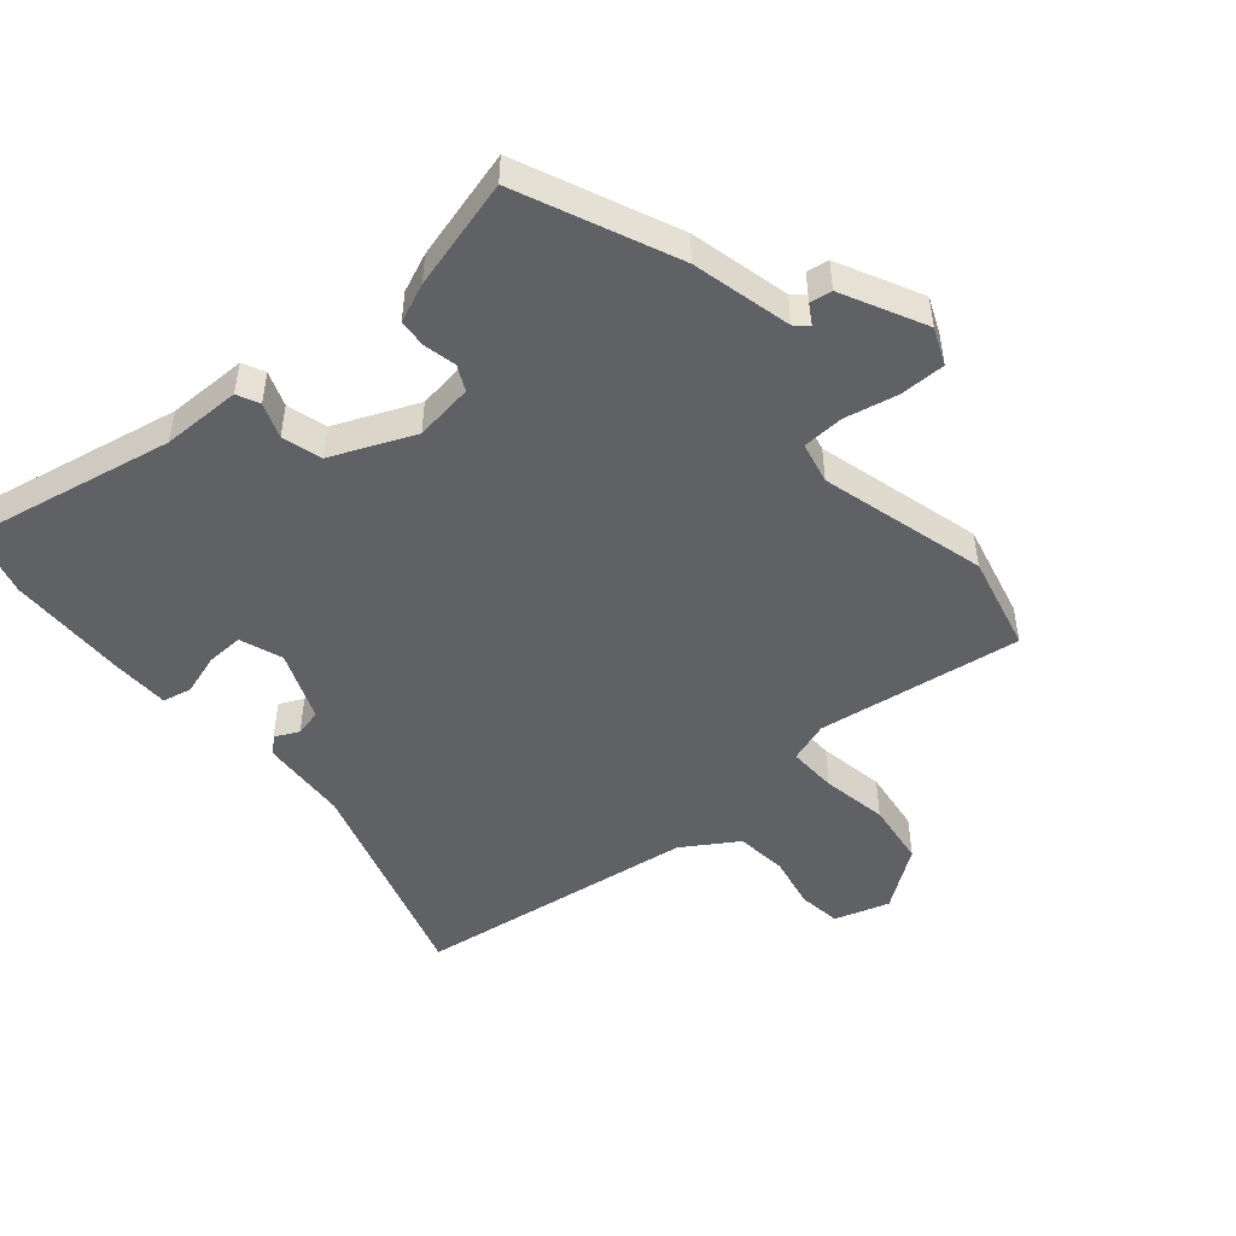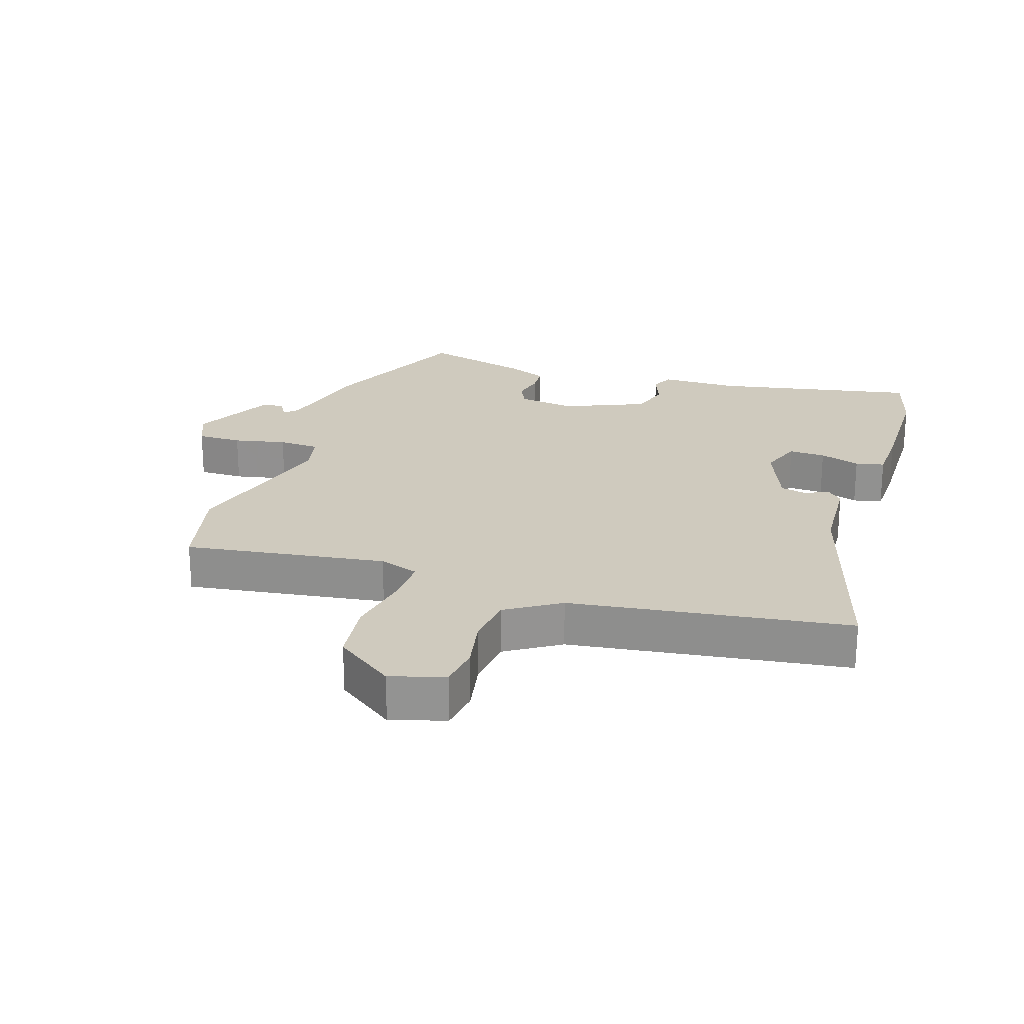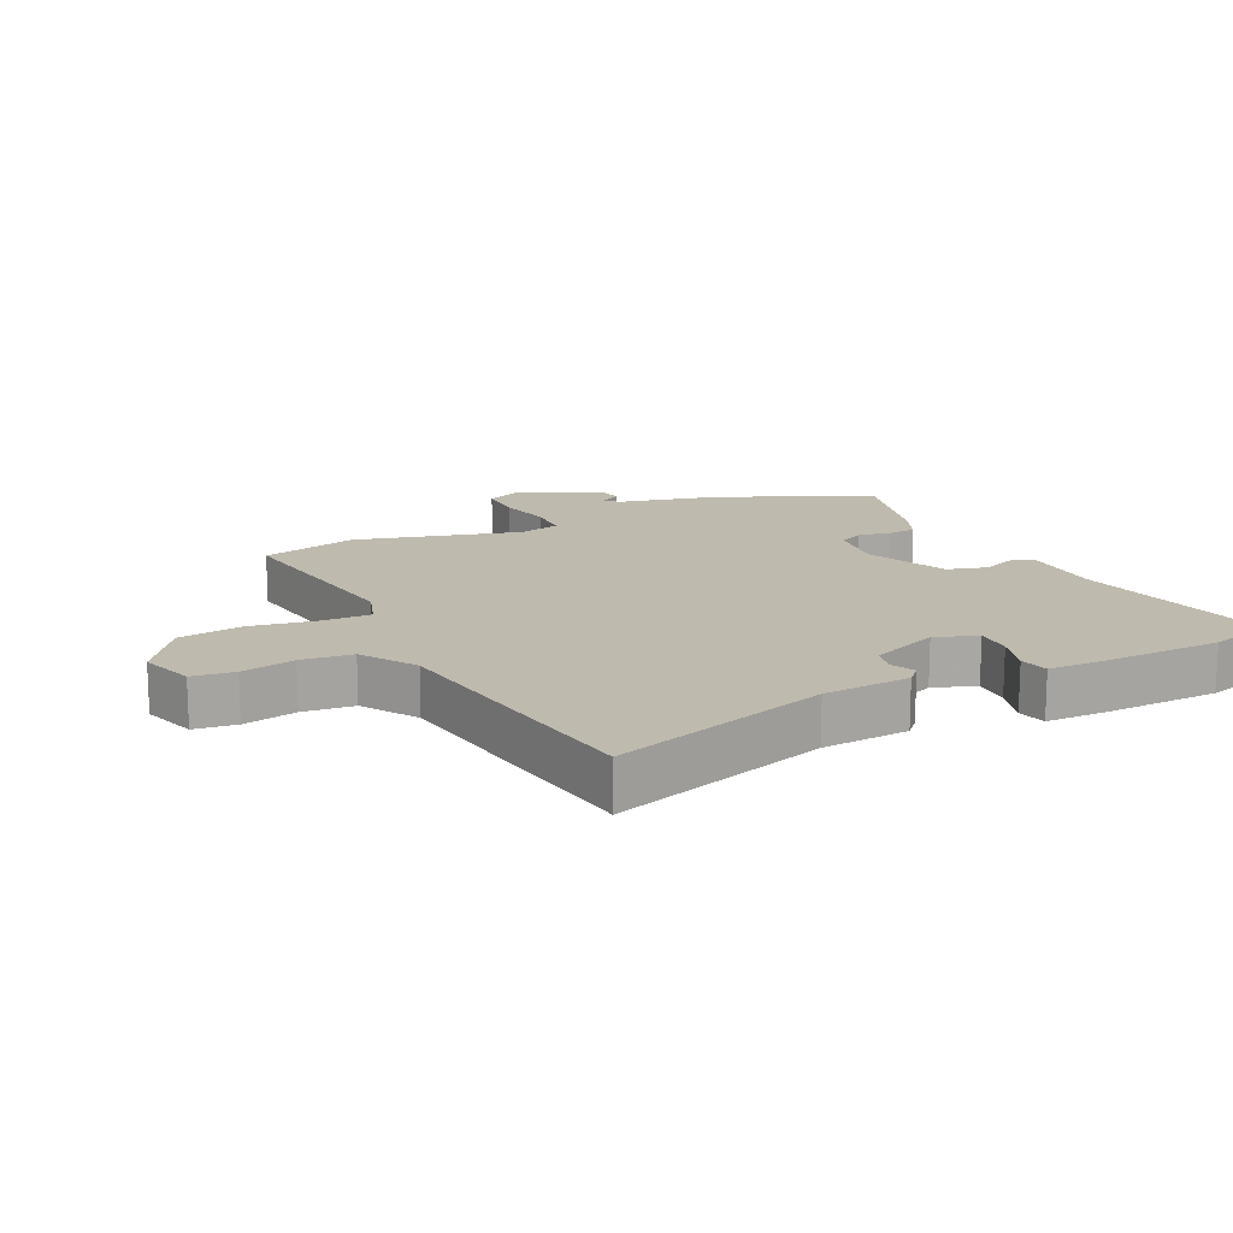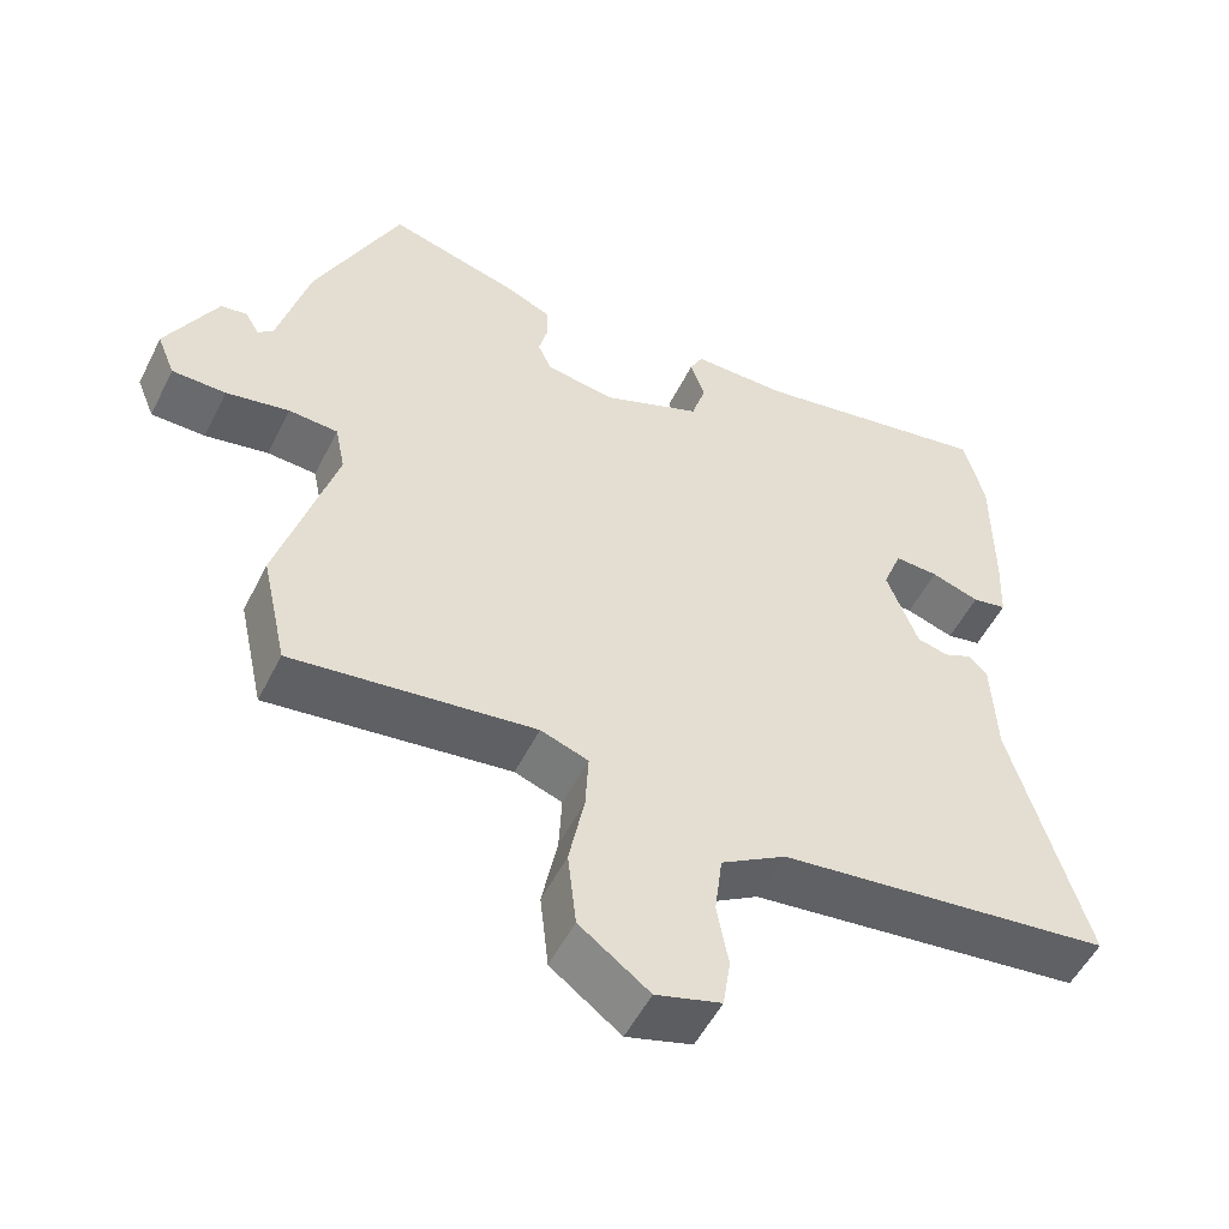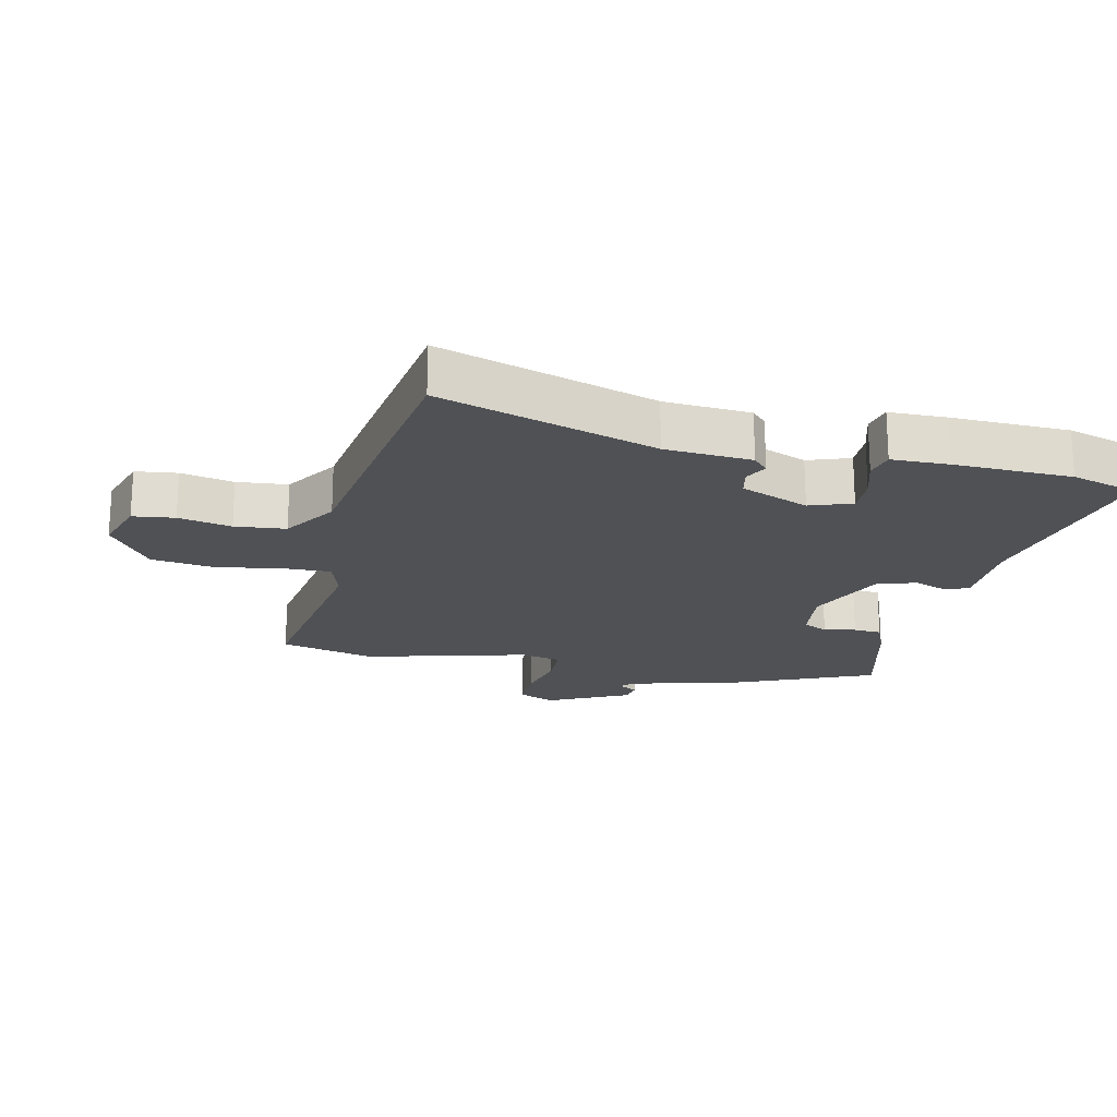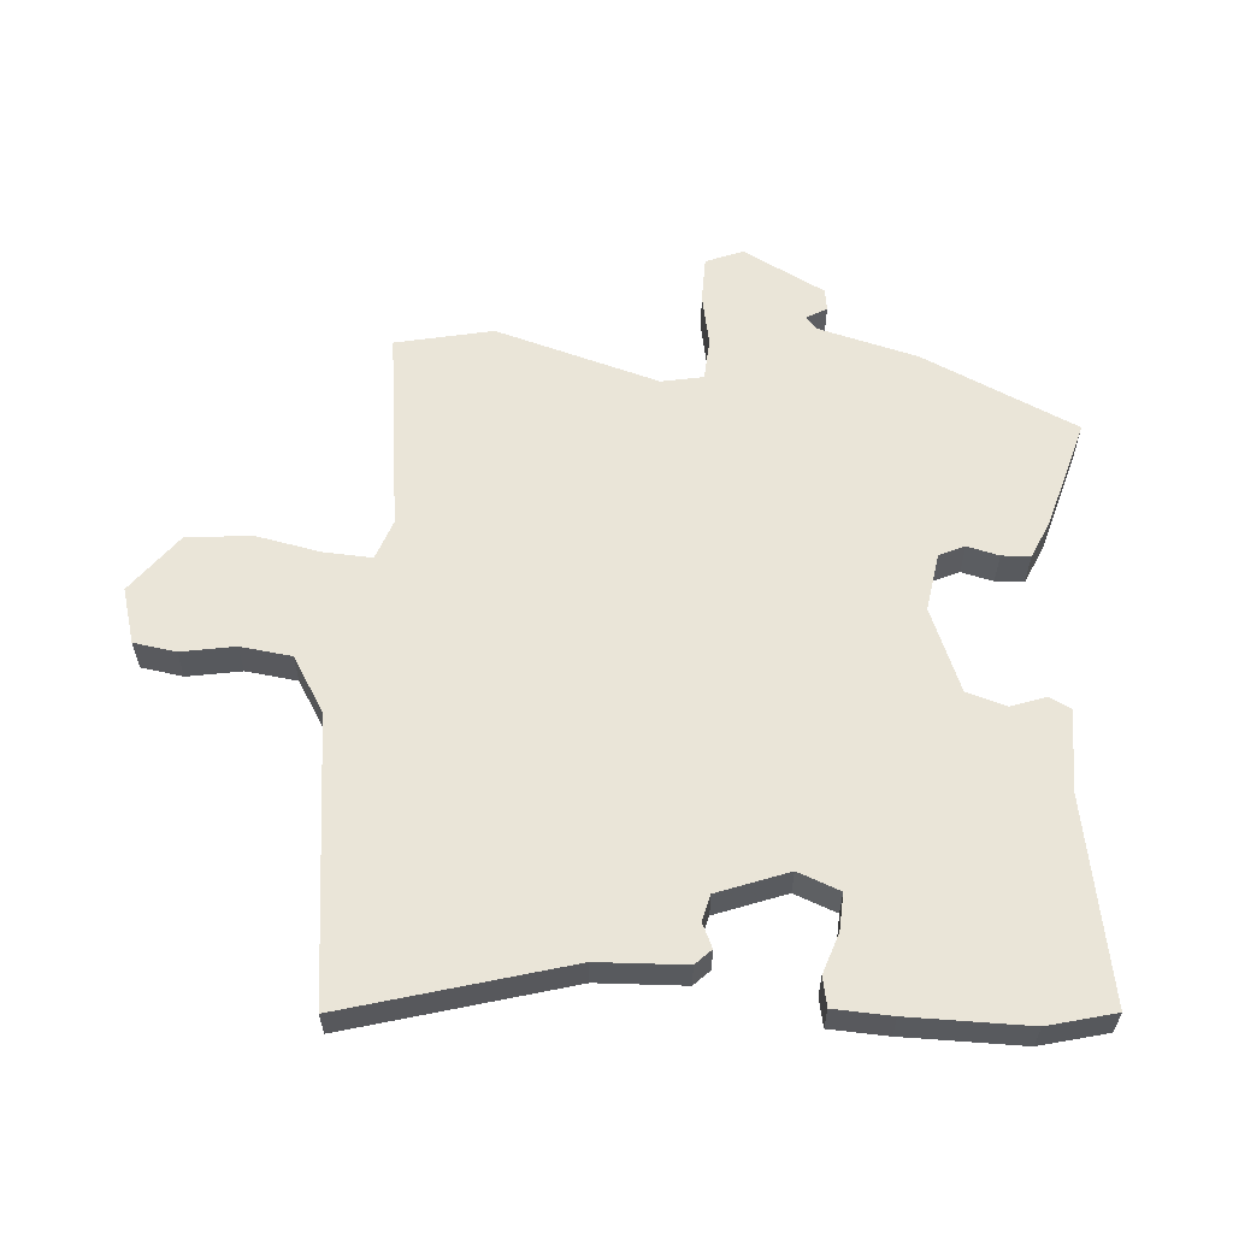
<metadata>
{"format":"obj","ext":"obj","renderer":"f3d","projection":"perspective","resolution":1024,"background":"white","views":[{"elev":-49.0,"azim":39.4,"up":"+Y"},{"elev":23.2,"azim":-162.8,"up":"+Y"},{"elev":15.6,"azim":-117.3,"up":"+Y"},{"elev":-52.9,"azim":153.8,"up":"+Z"},{"elev":-20.1,"azim":-104.2,"up":"+Y"},{"elev":59.4,"azim":-85.7,"up":"+Y"}]}
</metadata>
<code>
v -0.568 0.07 -0.483
v -0.471 0.07 -0.144
v -0.465 0.07 -0.009
v -0.441 0.07 0.015
v -0.404 0.07 -0.002
v -0.363 0.07 0.008
v -0.322 0.07 0.116
v -0.347 0.07 0.181
v -0.404 0.07 0.178
v -0.467 0.07 0.157
v -0.512 0.07 0.166
v -0.516 0.07 0.255
v -0.516 0.07 0.439
v -0.489 0.07 0.542
v -0.173 0.07 0.485
v -0.051 0.07 0.486
v -0.034 0.07 0.452
v -0.053 0.07 0.398
v -0.034 0.07 0.337
v 0.094 0.07 0.285
v 0.184 0.07 0.299
v 0.202 0.07 0.338
v 0.19 0.07 0.387
v 0.192 0.07 0.431
v 0.251 0.07 0.457
v 0.42 0.07 0.505
v 0.53 0.07 0.267
v 0.57 0.07 0.115
v 0.59 0.07 0.097
v 0.608 0.07 0.128
v 0.642 0.07 0.123
v 0.708 0.07 -0.003
v 0.685 0.07 -0.06
v 0.615 0.07 -0.061
v 0.533 0.07 -0.045
v 0.469 0.07 -0.049
v 0.456 0.07 -0.113
v 0.53 0.07 -0.366
v 0.497 0.07 -0.515
v 0.182 0.07 -0.475
v 0.12 0.07 -0.497
v 0.124 0.07 -0.572
v 0.144 0.07 -0.673
v 0.133 0.07 -0.772
v 0.042 0.07 -0.84
v -0.043 0.07 -0.815
v -0.053 0.07 -0.75
v -0.038 0.07 -0.667
v -0.048 0.07 -0.588
v -0.133 0.07 -0.536
v -0.568 0 -0.483
v -0.471 0 -0.144
v -0.465 0 -0.009
v -0.441 0 0.015
v -0.404 0 -0.002
v -0.363 0 0.008
v -0.322 0 0.116
v -0.347 0 0.181
v -0.404 0 0.178
v -0.467 0 0.157
v -0.512 0 0.166
v -0.516 0 0.255
v -0.516 0 0.439
v -0.489 0 0.542
v -0.173 0 0.485
v -0.051 0 0.486
v -0.034 0 0.452
v -0.053 0 0.398
v -0.034 0 0.337
v 0.094 0 0.285
v 0.184 0 0.299
v 0.202 0 0.338
v 0.19 0 0.387
v 0.192 0 0.431
v 0.251 0 0.457
v 0.42 0 0.505
v 0.53 0 0.267
v 0.57 0 0.115
v 0.59 0 0.097
v 0.608 0 0.128
v 0.642 0 0.123
v 0.708 0 -0.003
v 0.685 0 -0.06
v 0.615 0 -0.061
v 0.533 0 -0.045
v 0.469 0 -0.049
v 0.456 0 -0.113
v 0.53 0 -0.366
v 0.497 0 -0.515
v 0.182 0 -0.475
v 0.12 0 -0.497
v 0.124 0 -0.572
v 0.144 0 -0.673
v 0.133 0 -0.772
v 0.042 0 -0.84
v -0.043 0 -0.815
v -0.053 0 -0.75
v -0.038 0 -0.667
v -0.048 0 -0.588
v -0.133 0 -0.536
f 46 47 48
f 45 46 48
f 44 45 48
f 43 44 48
f 42 43 48
f 41 42 48 49
f 37 38 39 40
f 36 37 40 41
f 33 34 35
f 32 33 35
f 31 32 35
f 30 31 35
f 29 30 35
f 28 29 35 36
f 27 28 36
f 26 27 36
f 25 26 36
f 24 25 36
f 23 24 36
f 22 23 36
f 41 49 50
f 36 41 50
f 22 36 50
f 21 22 50
f 15 16 17 18
f 15 18 19
f 14 15 19
f 13 14 19
f 12 13 19
f 11 12 19
f 10 11 19
f 9 10 19
f 8 9 19 20
f 2 3 4 5
f 2 5 6
f 1 2 6
f 50 1 6
f 21 50 6 7
f 7 8 20 21
f 98 97 96
f 98 96 95
f 98 95 94
f 98 94 93
f 98 93 92
f 99 98 92 91
f 90 89 88 87
f 91 90 87 86
f 85 84 83
f 85 83 82
f 85 82 81
f 85 81 80
f 85 80 79
f 86 85 79 78
f 86 78 77
f 86 77 76
f 86 76 75
f 86 75 74
f 86 74 73
f 86 73 72
f 100 99 91
f 100 91 86
f 100 86 72
f 100 72 71
f 68 67 66 65
f 69 68 65
f 69 65 64
f 69 64 63
f 69 63 62
f 69 62 61
f 69 61 60
f 69 60 59
f 70 69 59 58
f 55 54 53 52
f 56 55 52
f 56 52 51
f 56 51 100
f 57 56 100 71
f 71 70 58 57
f 1 51 52 2
f 2 52 53 3
f 3 53 54 4
f 4 54 55 5
f 5 55 56 6
f 6 56 57 7
f 7 57 58 8
f 8 58 59 9
f 9 59 60 10
f 10 60 61 11
f 11 61 62 12
f 12 62 63 13
f 13 63 64 14
f 14 64 65 15
f 15 65 66 16
f 16 66 67 17
f 17 67 68 18
f 18 68 69 19
f 19 69 70 20
f 20 70 71 21
f 21 71 72 22
f 22 72 73 23
f 23 73 74 24
f 24 74 75 25
f 25 75 76 26
f 26 76 77 27
f 27 77 78 28
f 28 78 79 29
f 29 79 80 30
f 30 80 81 31
f 31 81 82 32
f 32 82 83 33
f 33 83 84 34
f 34 84 85 35
f 35 85 86 36
f 36 86 87 37
f 37 87 88 38
f 38 88 89 39
f 39 89 90 40
f 40 90 91 41
f 41 91 92 42
f 42 92 93 43
f 43 93 94 44
f 44 94 95 45
f 45 95 96 46
f 46 96 97 47
f 47 97 98 48
f 48 98 99 49
f 49 99 100 50
f 50 100 51 1

</code>
